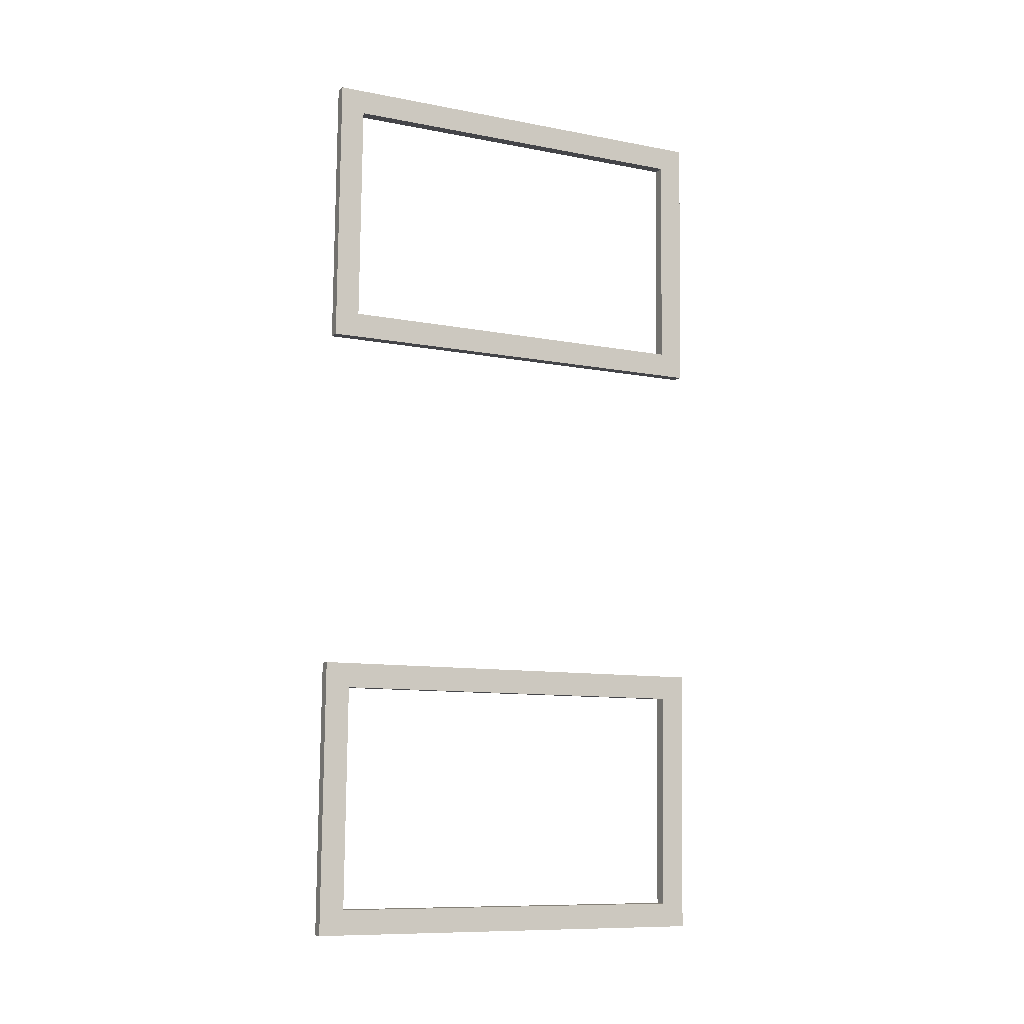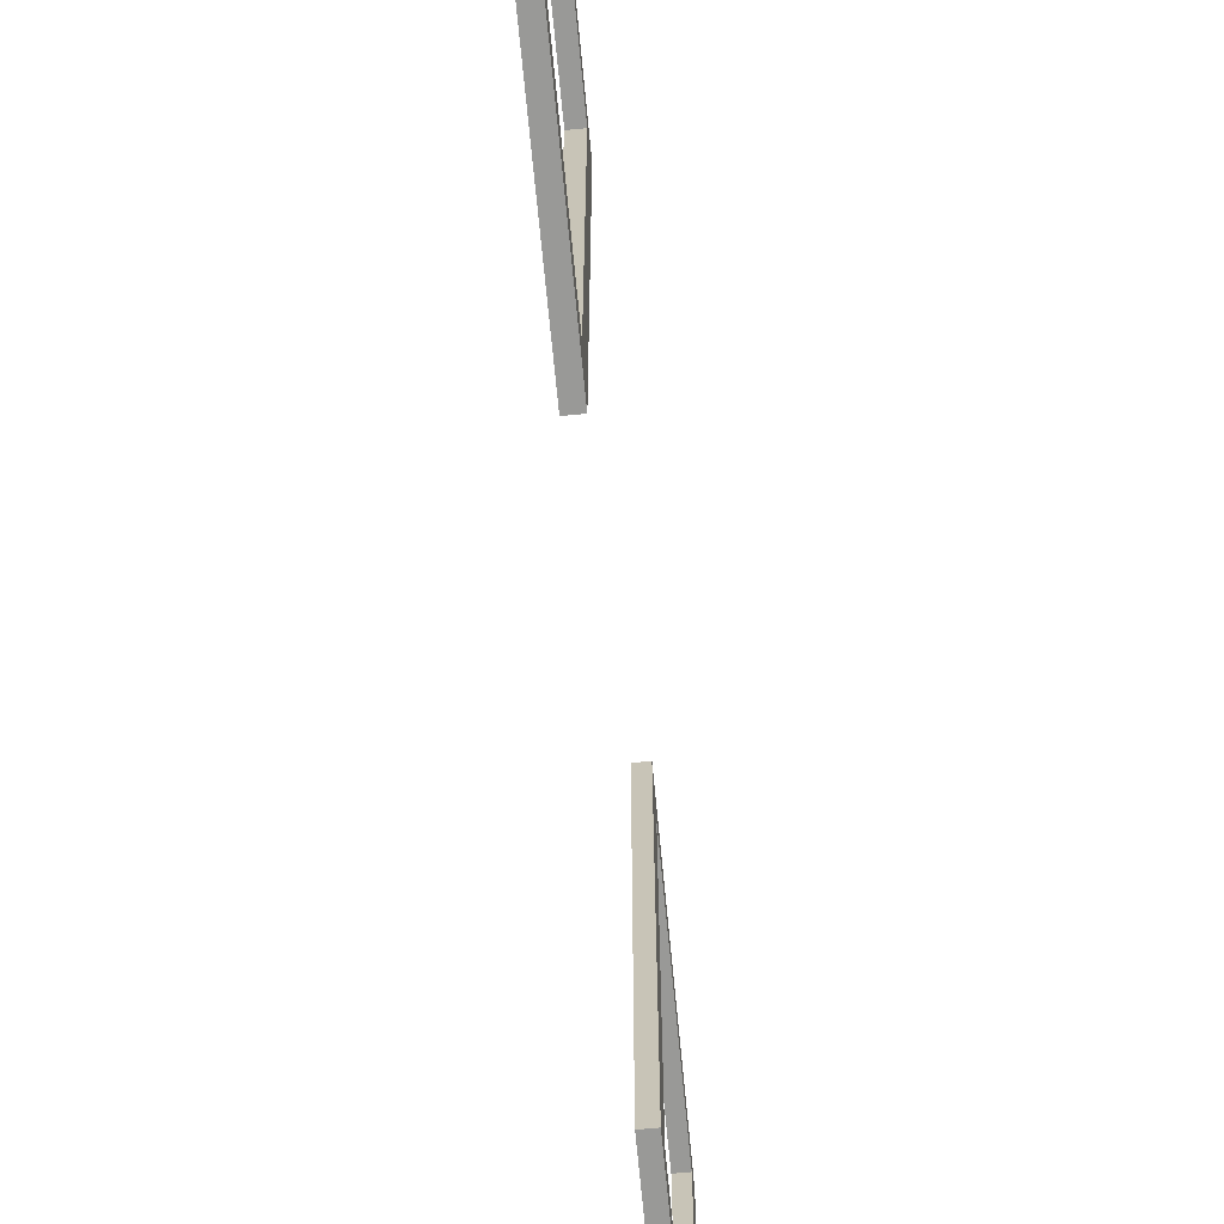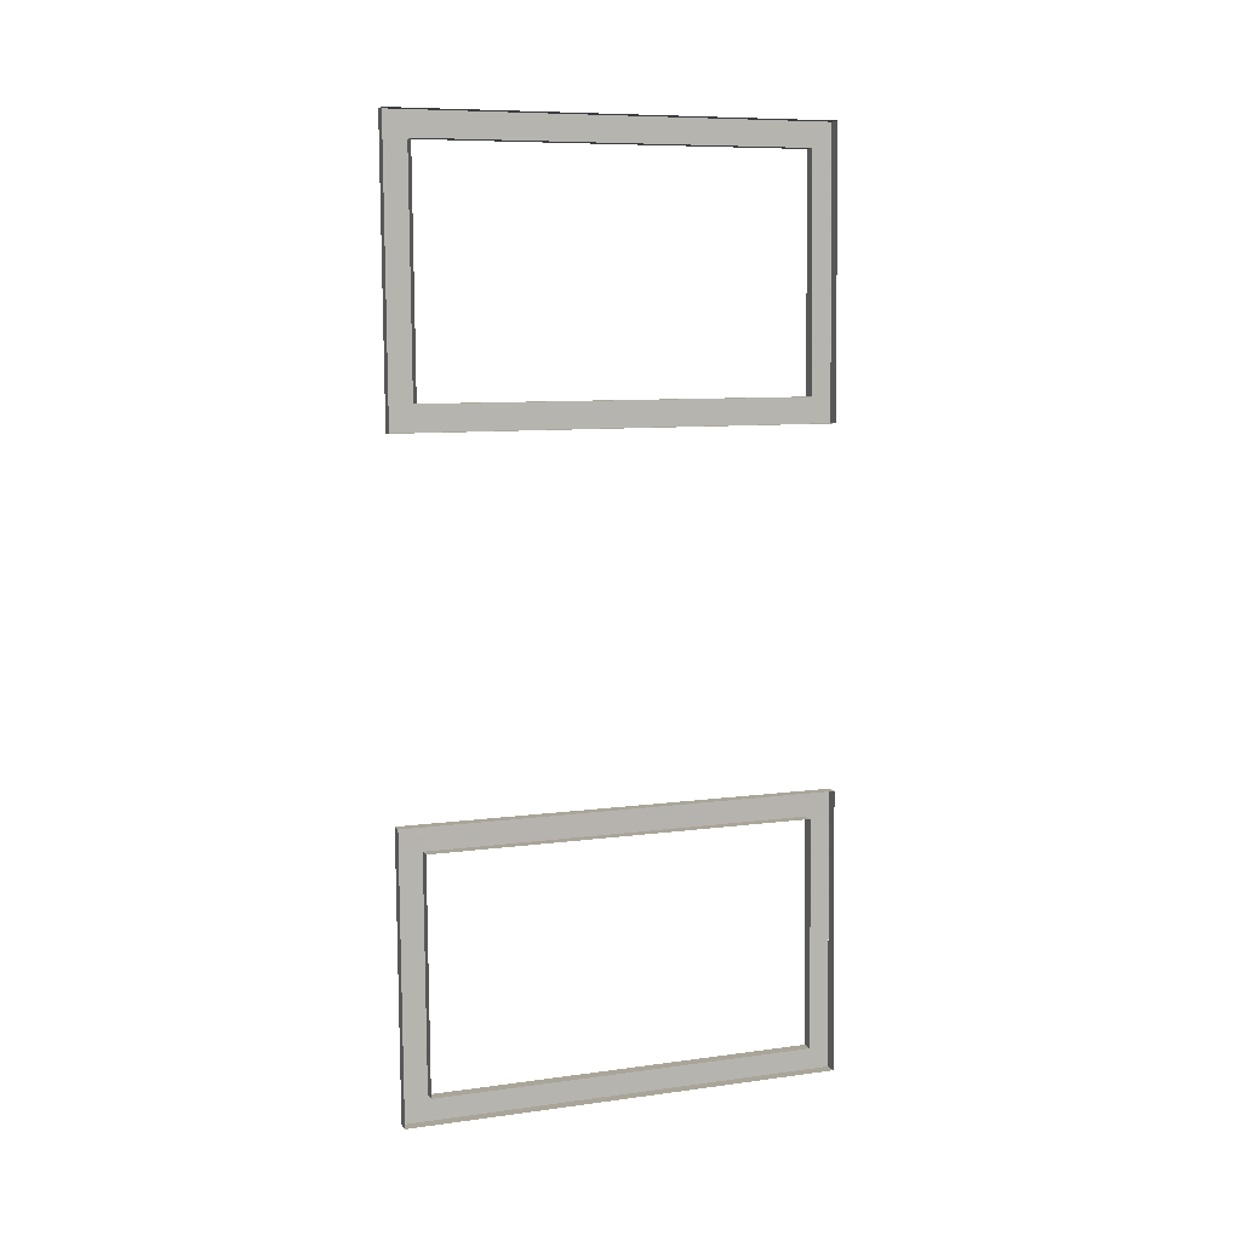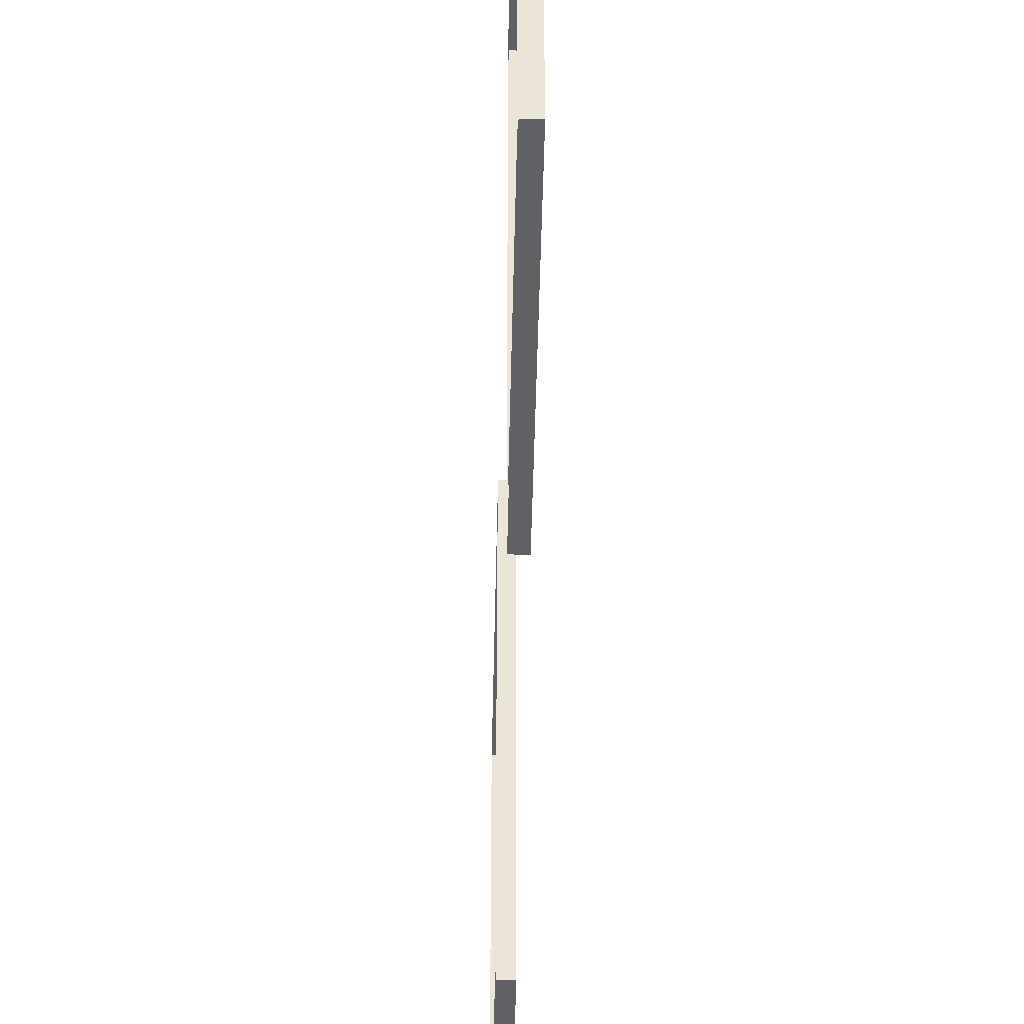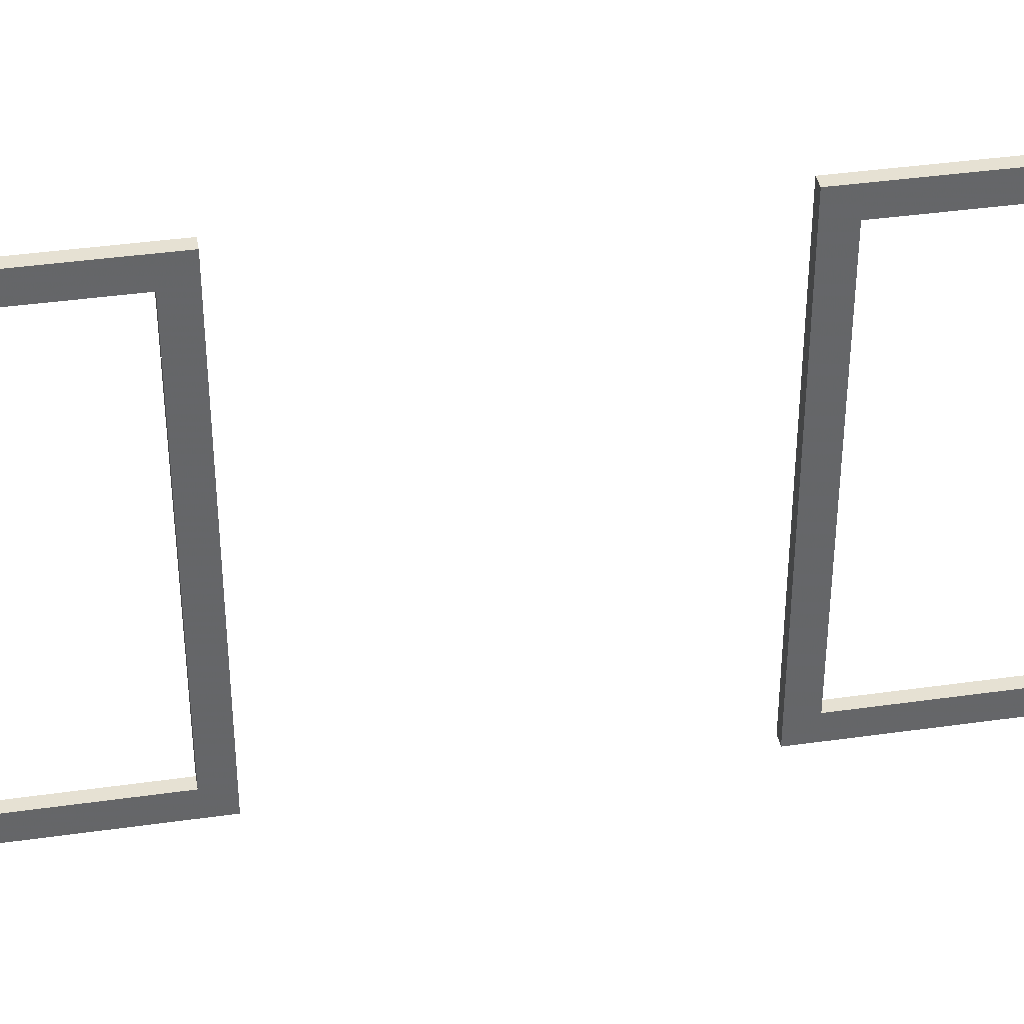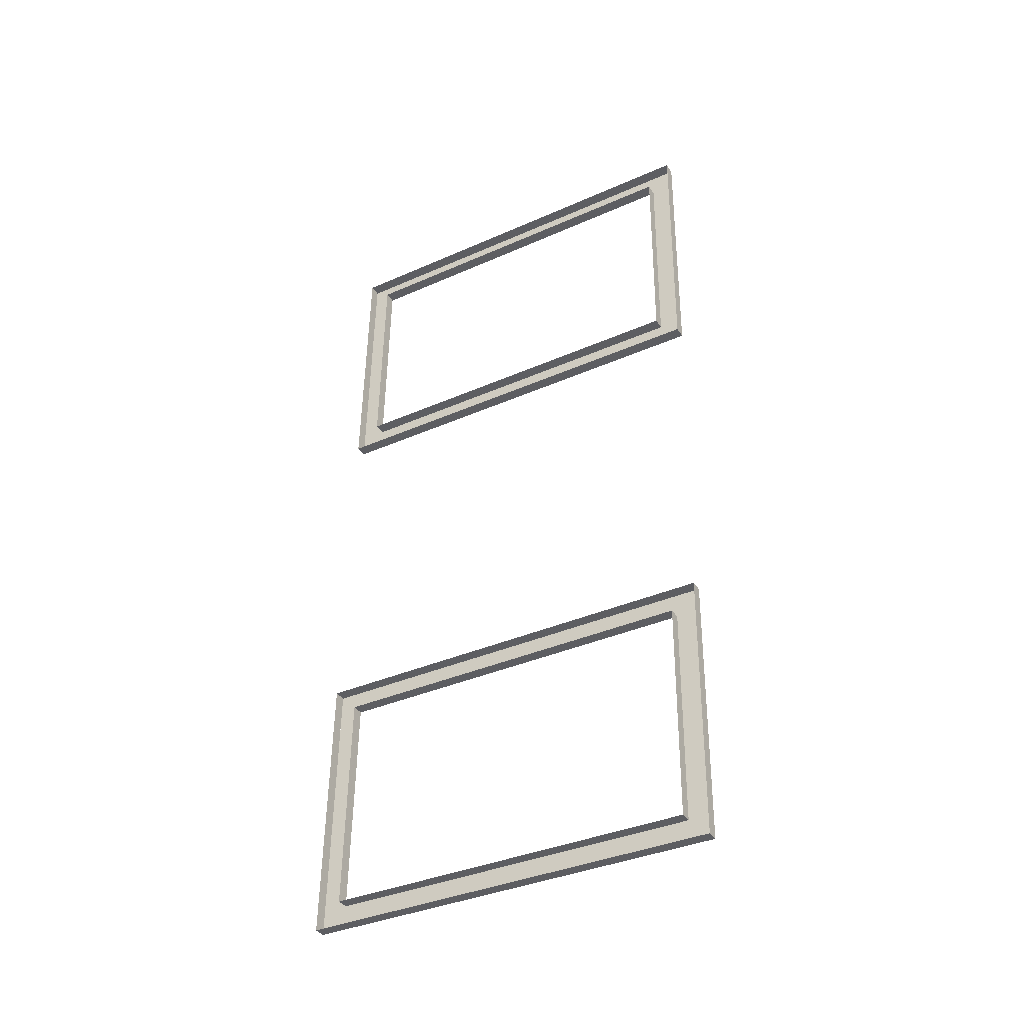
<metadata>
{"format":"obj","ext":"obj","renderer":"f3d","projection":"perspective","resolution":1024,"background":"white","views":[{"elev":-10.3,"azim":64.2,"up":"+Z"},{"elev":-68.8,"azim":6.9,"up":"+Y"},{"elev":8.8,"azim":-110.1,"up":"+Z"},{"elev":-46.2,"azim":0.3,"up":"+Y"},{"elev":38.8,"azim":81.3,"up":"+Y"},{"elev":-37.0,"azim":-60.3,"up":"+Z"}]}
</metadata>
<code>
o fh2-trim-sides-standard-diningA-surface
v 20.74 3.997 -183.9
v 20.74 9.663 -183.9
v 20.9 9.663 -183.9
v 20.9 3.997 -183.9
v 20.75 9.33 -183.5
v 20.75 4.33 -183.5
v 20.91 4.33 -183.5
v 20.91 9.33 -183.5
v 20.91 3.997 -183.5
v 20.91 9.663 -183.5
v 20.99 3.997 -180.5
v 20.99 4.33 -180.5
v 20.83 4.33 -180.5
v 20.84 3.997 -180.2
v 21 3.997 -180.2
v 20.99 9.663 -180.5
v 21 9.663 -180.2
v 20.83 9.33 -180.5
v 20.99 9.33 -180.5
v 20.84 9.663 -180.2
v 20.7 9.663 -192.2
v 20.54 9.663 -192.2
v 20.63 9.663 -188.5
v 20.79 9.663 -188.5
v 20.78 9.33 -188.8
v 20.62 9.33 -188.8
v 20.54 9.33 -191.8
v 20.7 9.33 -191.8
v 20.78 9.663 -188.8
v 20.7 9.663 -191.8
v 20.7 3.997 -192.2
v 20.54 3.997 -192.2
v 20.54 4.33 -191.8
v 20.7 4.33 -191.8
v 20.7 3.997 -191.8
v 20.79 3.997 -188.5
v 20.63 3.997 -188.5
v 20.62 4.33 -188.8
v 20.78 4.33 -188.8
v 20.78 3.997 -188.8
f 1 2 3 4
f 5 6 7 8
f 9 4 3 10
f 11 9 7 12
f 6 13 12 7
f 14 1 4 15
f 15 11 16 17
f 13 18 19 12
f 20 14 15 17
f 19 8 10 16
f 18 5 8 19
f 2 20 17 3
f 21 22 23 24
f 25 26 27 28
f 29 25 28 30
f 31 32 22 21
f 28 27 33 34
f 30 35 31 21
f 36 37 32 31
f 34 33 38 39
f 39 40 35 34
f 24 36 40 29
f 39 38 26 25
f 24 23 37 36

</code>
